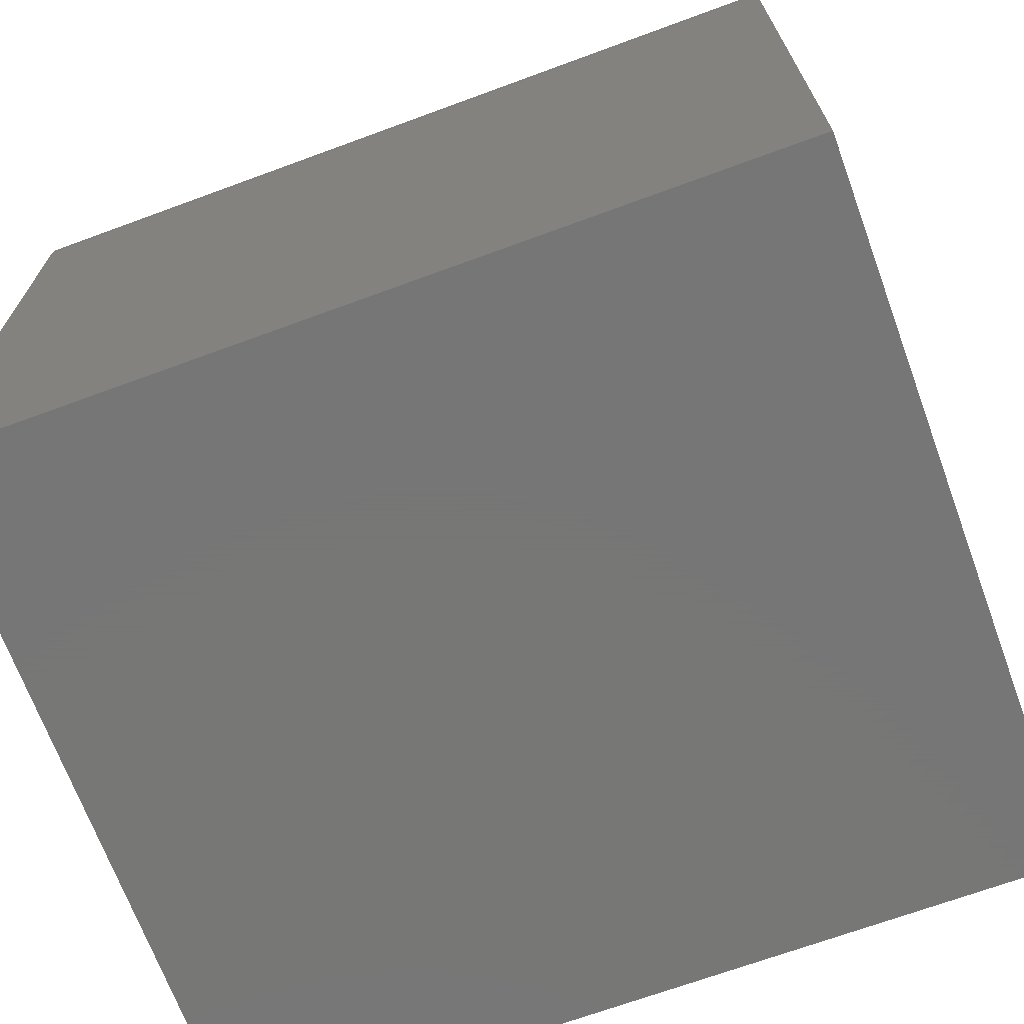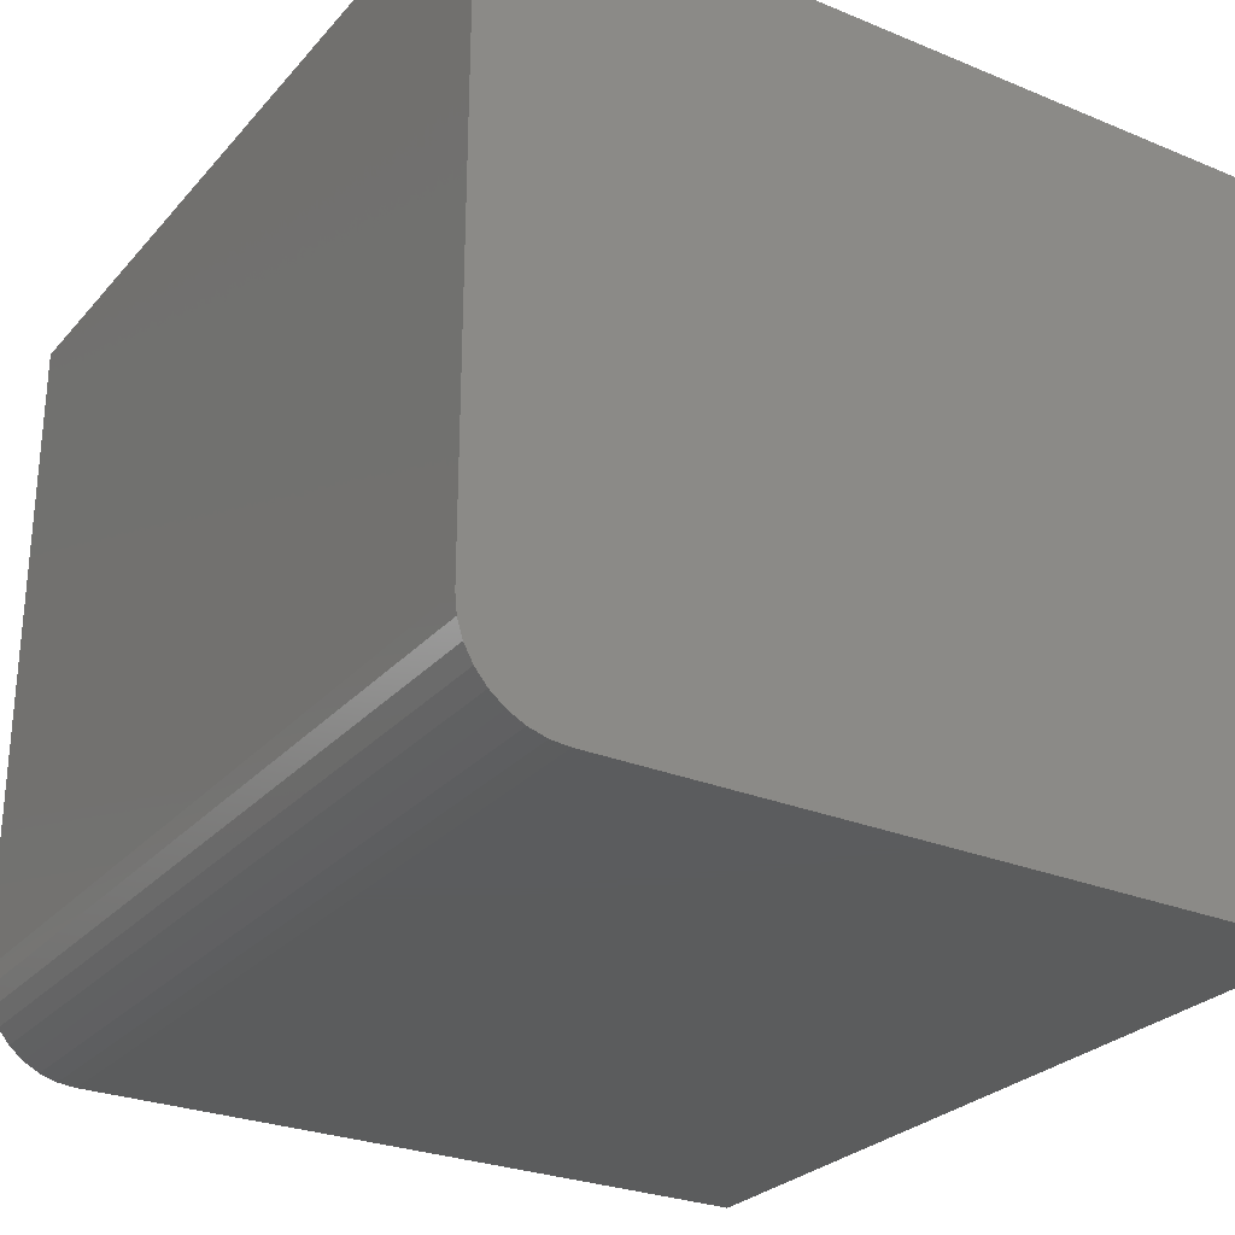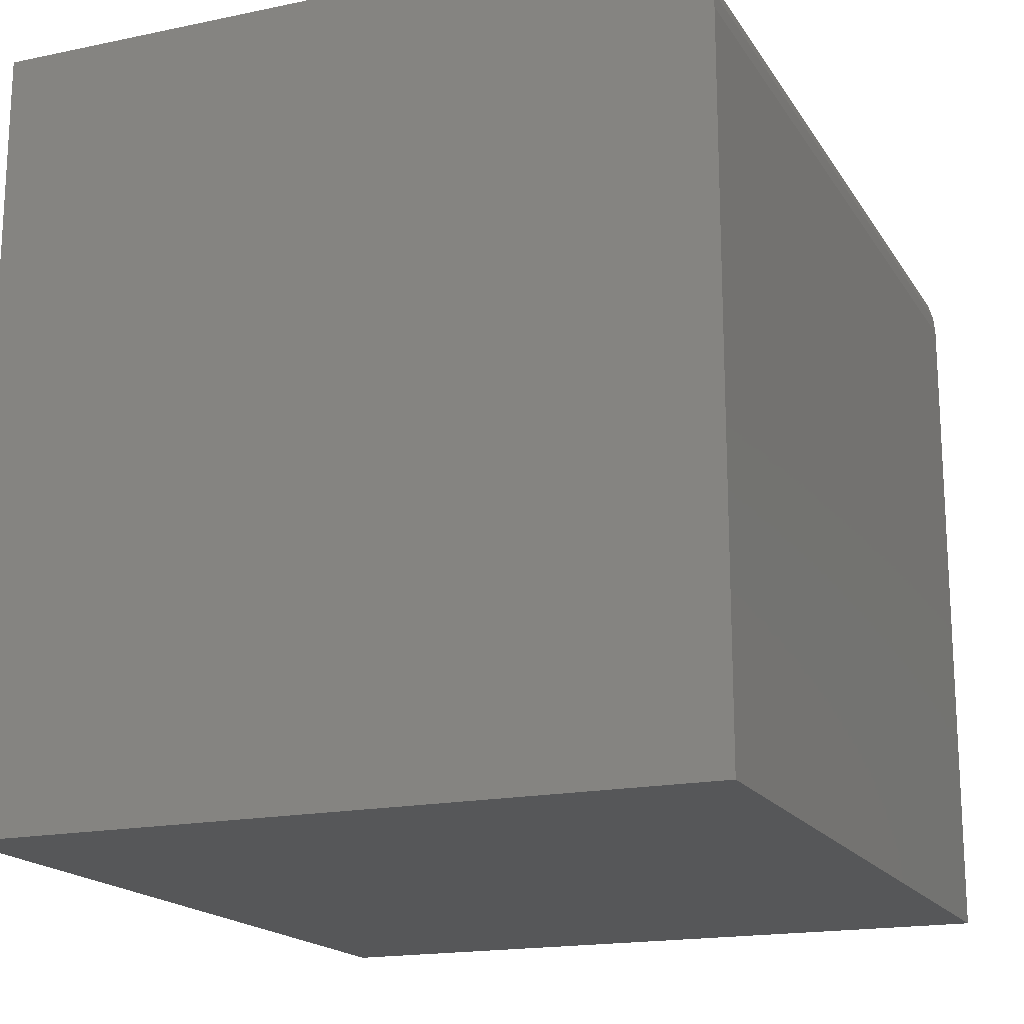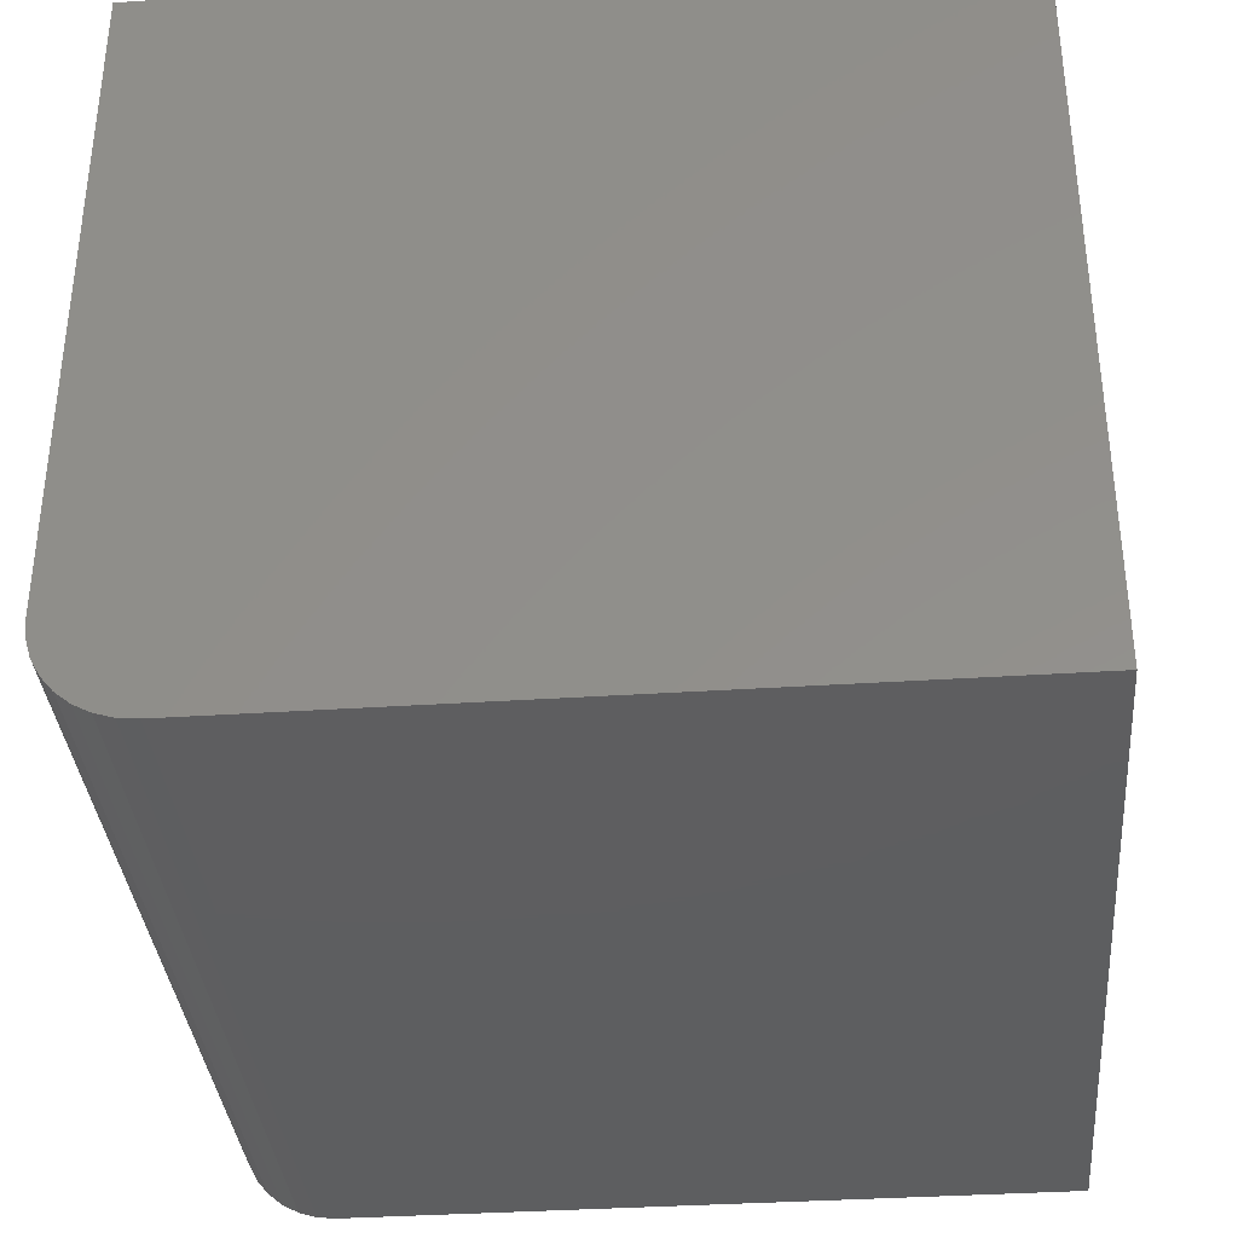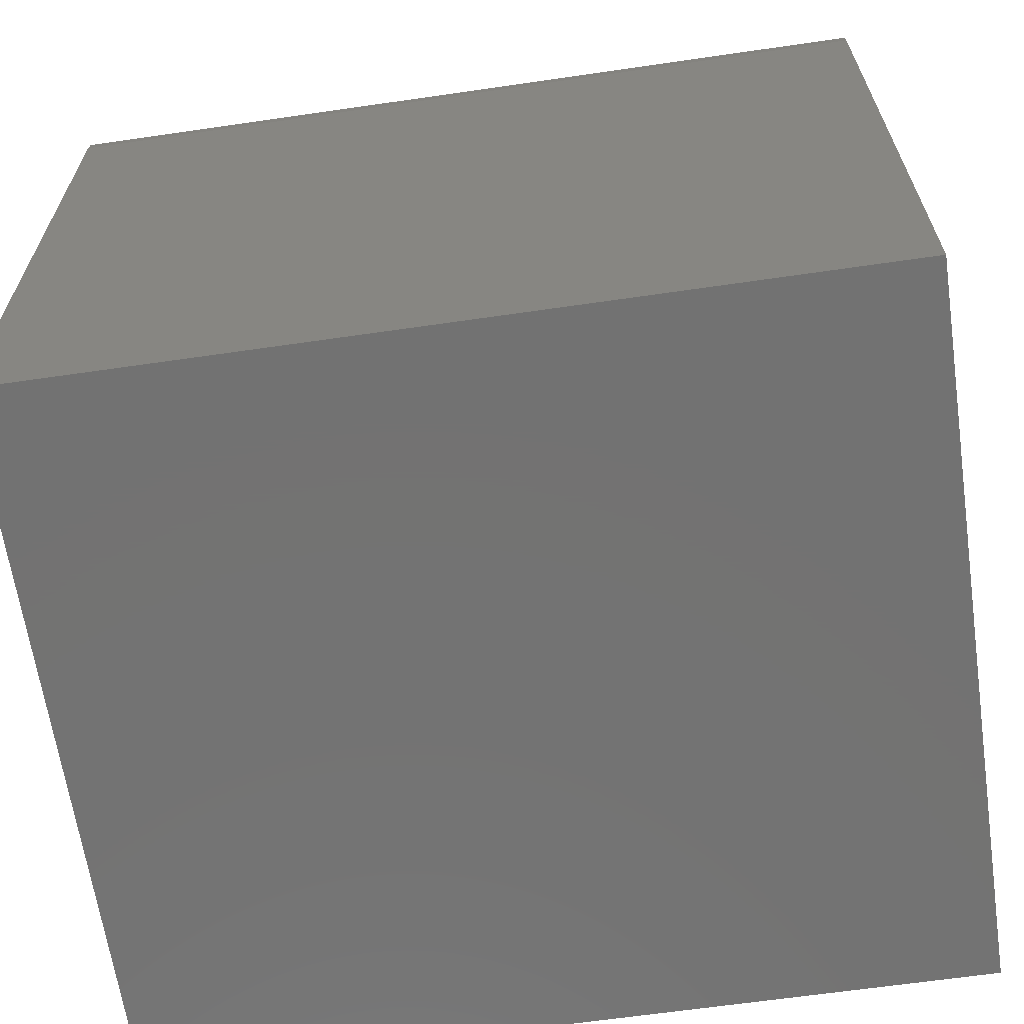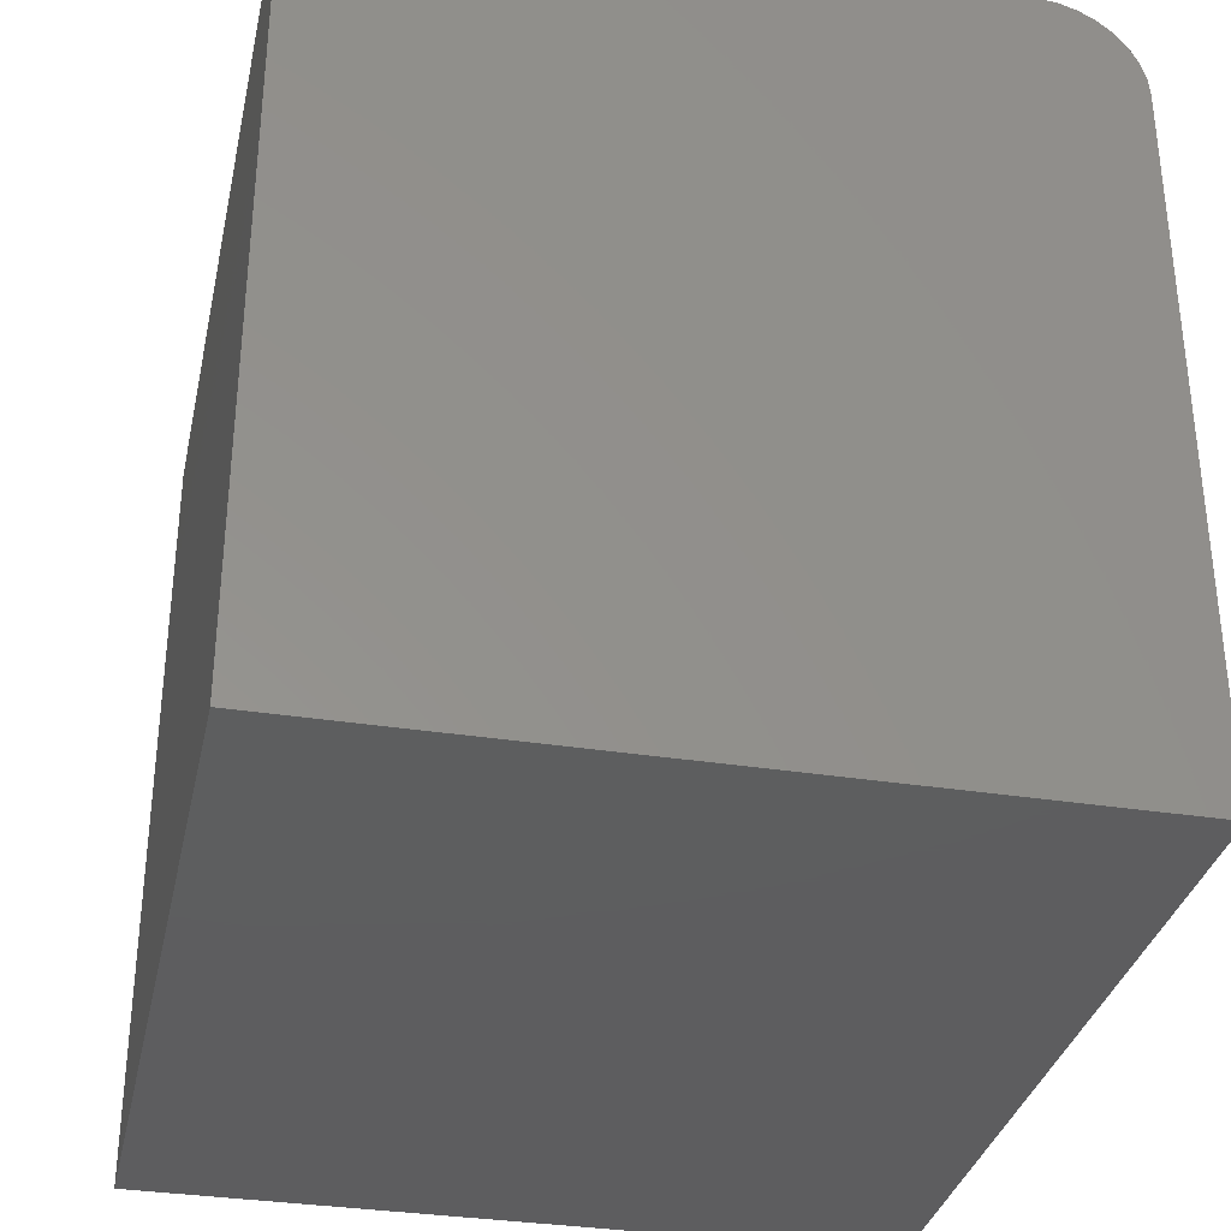
<metadata>
{"format":"stl","ext":"stl","renderer":"f3d","projection":"perspective","resolution":1024,"background":"white","views":[{"elev":-69.2,"azim":20.2,"up":"+Z"},{"elev":-27.5,"azim":57.8,"up":"+Y"},{"elev":-17.7,"azim":-67.6,"up":"+Z"},{"elev":-35.6,"azim":95.0,"up":"+Y"},{"elev":-64.7,"azim":8.3,"up":"+Z"},{"elev":-33.3,"azim":-102.2,"up":"+Z"}]}
</metadata>
<code>
# stl→obj: 24 verts, 44 faces
v -0.7344 -0.6484 -0.6953
v 0.75 -0.6484 -0.6953
v -0.7344 -0.6484 0.5312
v 0.75 -0.6484 0.5312
v -0.7344 -0.6453 0.5633
v -0.7344 -0.6359 0.594
v -0.7344 -0.6208 0.6224
v -0.7344 -0.6004 0.6473
v -0.7344 -0.5755 0.6677
v -0.7344 -0.5472 0.6828
v -0.7344 -0.5164 0.6922
v -0.7344 -0.4844 0.6953
v -0.7344 0.6484 0.6953
v -0.7344 0.6484 -0.6953
v 0.75 -0.4844 0.6953
v 0.75 0.6484 0.6953
v 0.75 -0.5164 0.6922
v 0.75 -0.5472 0.6828
v 0.75 -0.5755 0.6677
v 0.75 -0.6004 0.6473
v 0.75 -0.6208 0.6224
v 0.75 -0.6359 0.594
v 0.75 -0.6453 0.5633
v 0.75 0.6484 -0.6953
f 1 2 3
f 3 2 4
f 3 5 6
f 3 6 7
f 3 7 8
f 3 8 9
f 3 9 10
f 3 10 11
f 3 11 12
f 3 12 13
f 3 13 14
f 3 14 1
f 15 16 12
f 12 16 13
f 16 15 17
f 16 17 18
f 16 18 19
f 16 19 20
f 16 20 21
f 16 21 22
f 16 22 23
f 16 23 4
f 16 4 2
f 16 2 24
f 15 12 17
f 17 12 11
f 17 11 18
f 18 11 10
f 18 10 19
f 19 10 9
f 19 9 20
f 20 9 8
f 20 8 21
f 21 8 7
f 21 7 22
f 22 7 6
f 22 6 23
f 23 6 5
f 23 5 4
f 4 5 3
f 14 13 24
f 24 13 16
f 1 14 2
f 2 14 24

</code>
